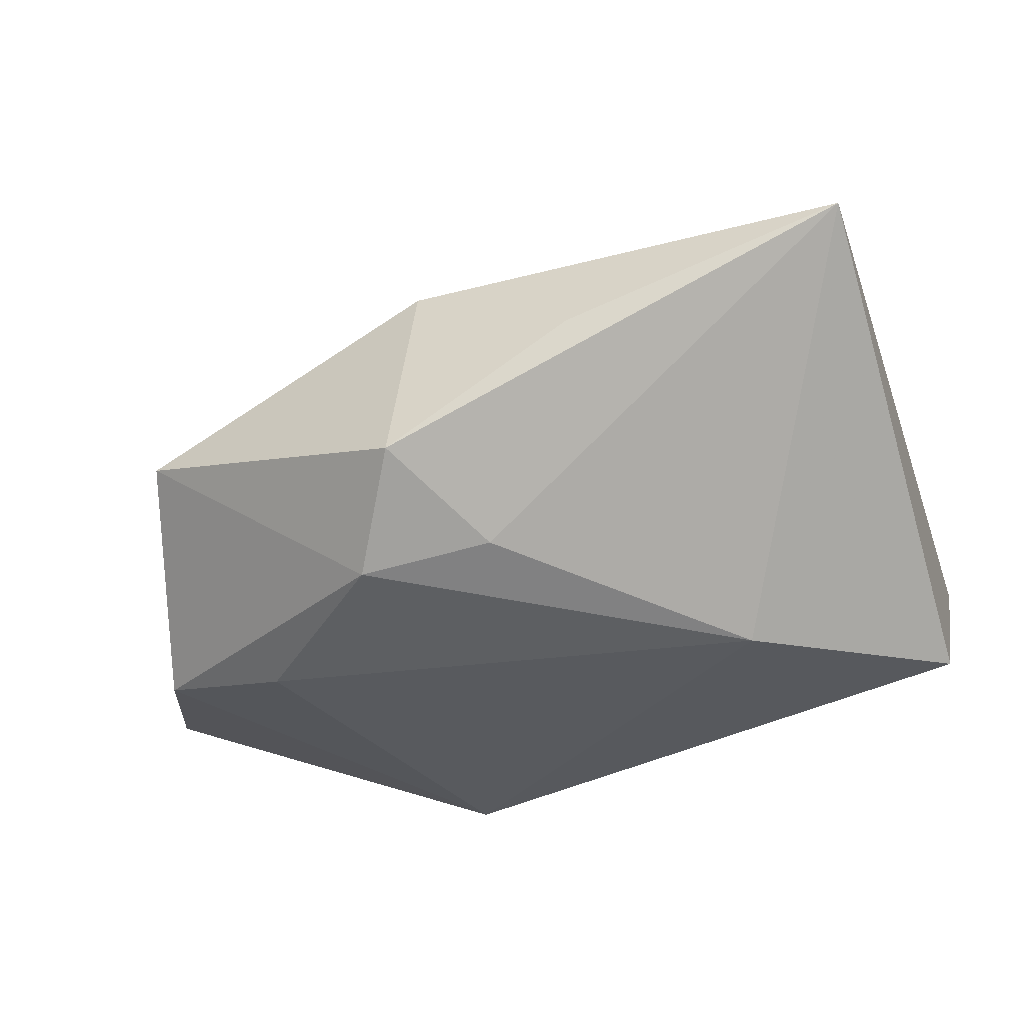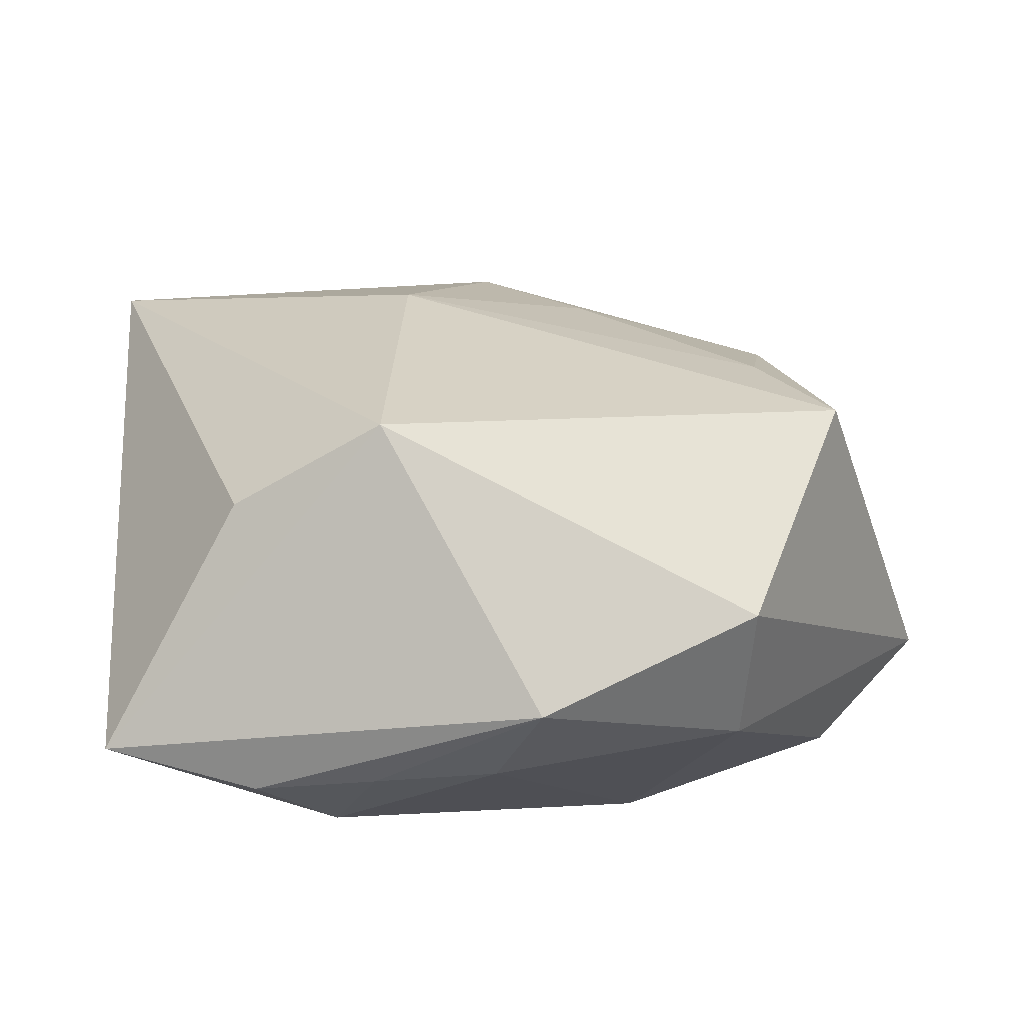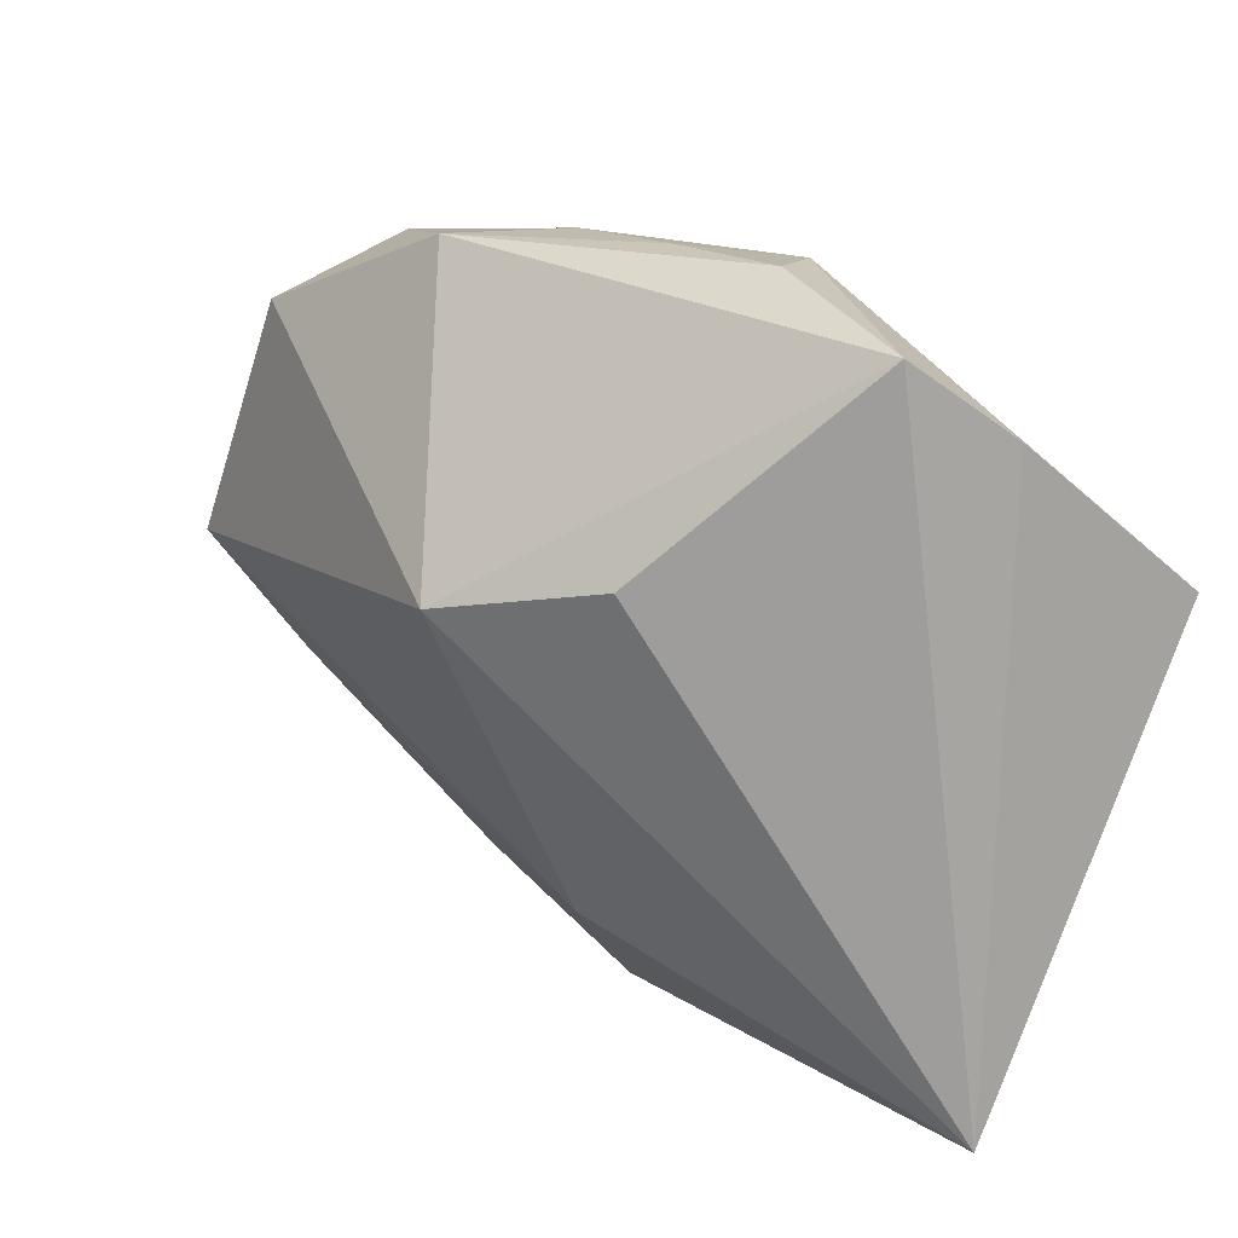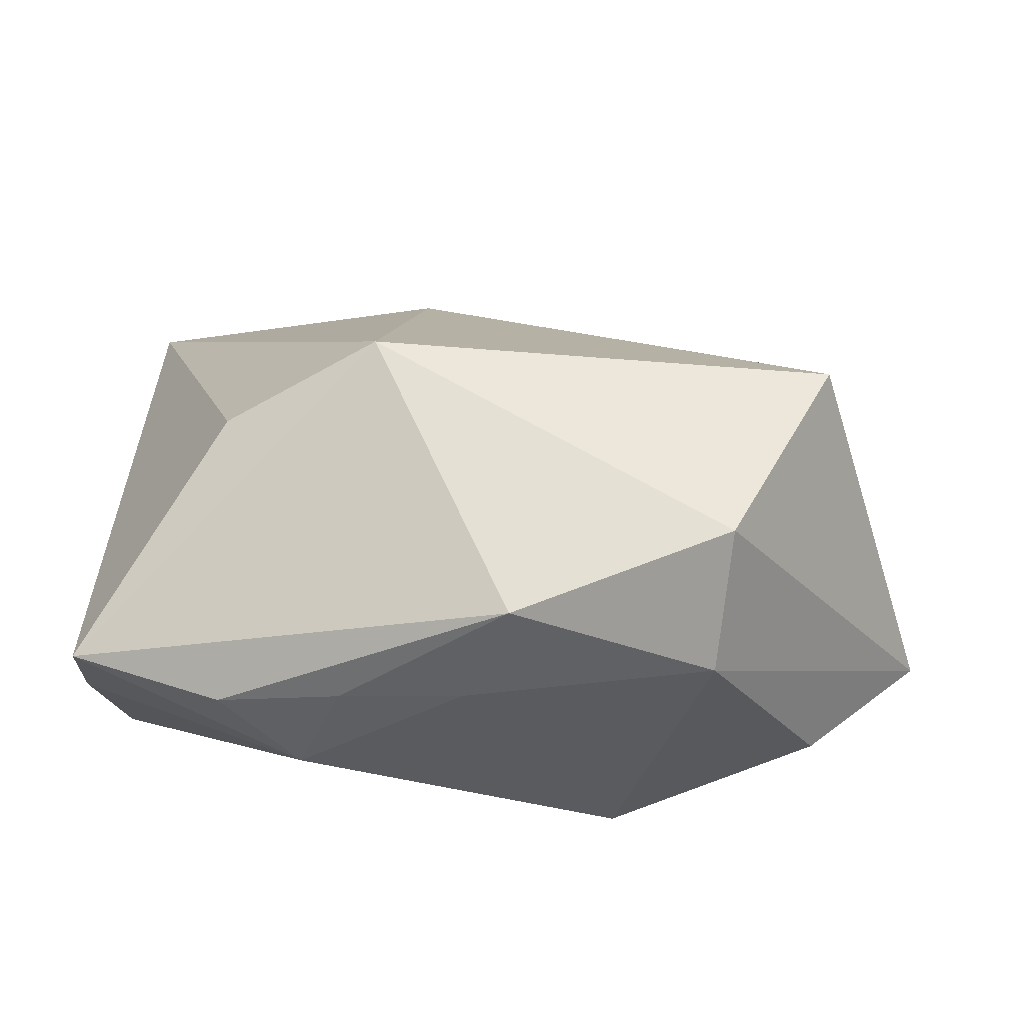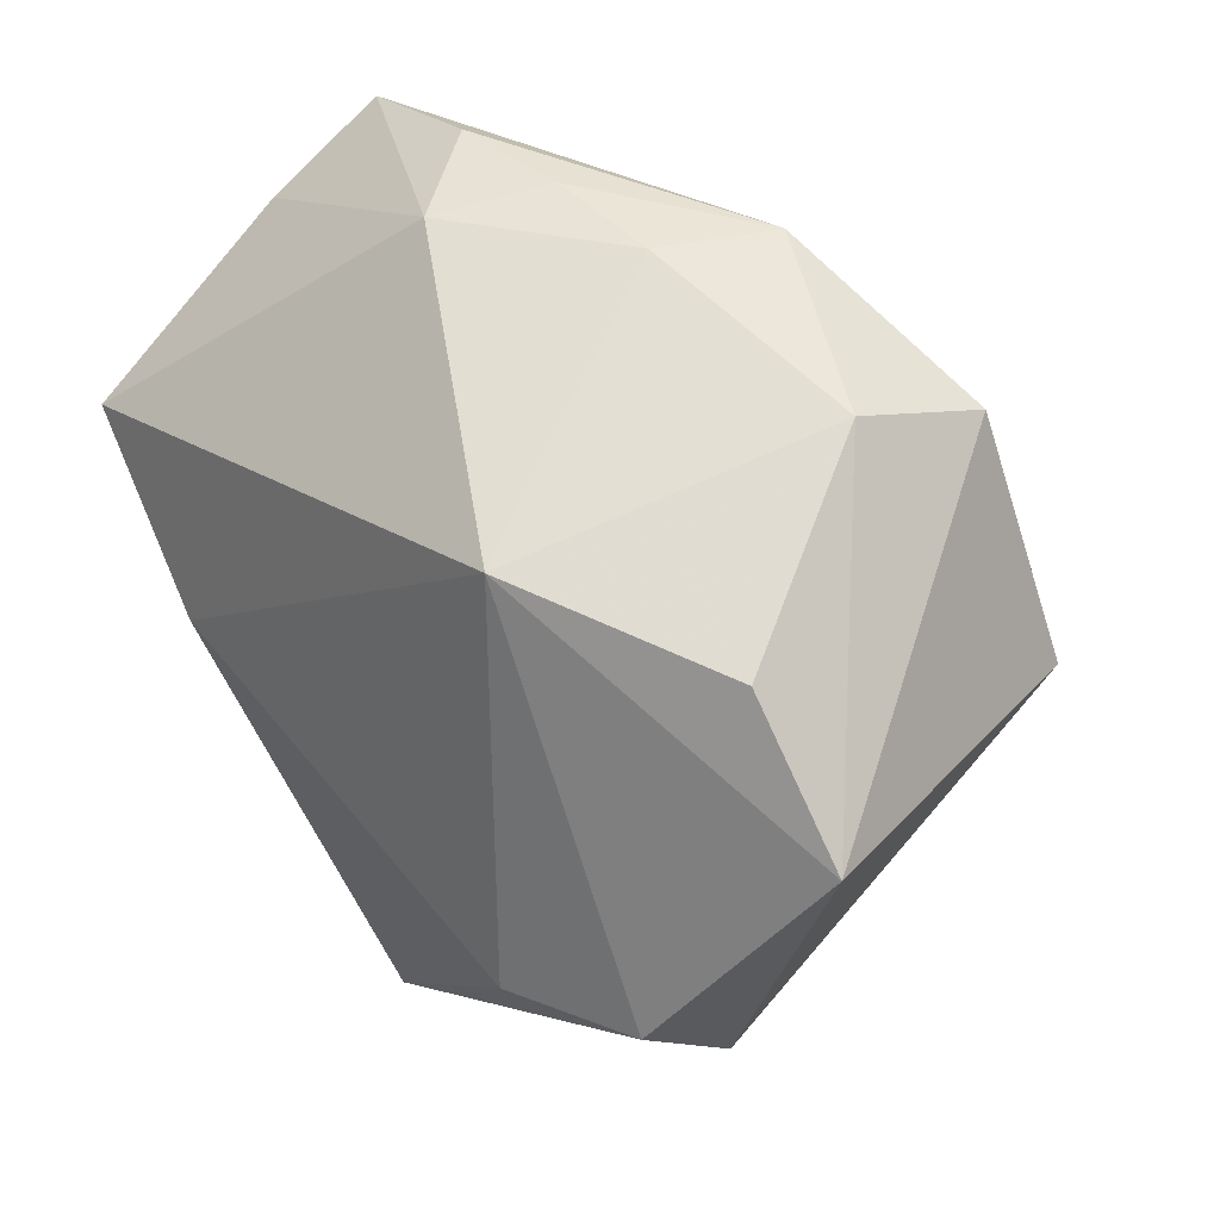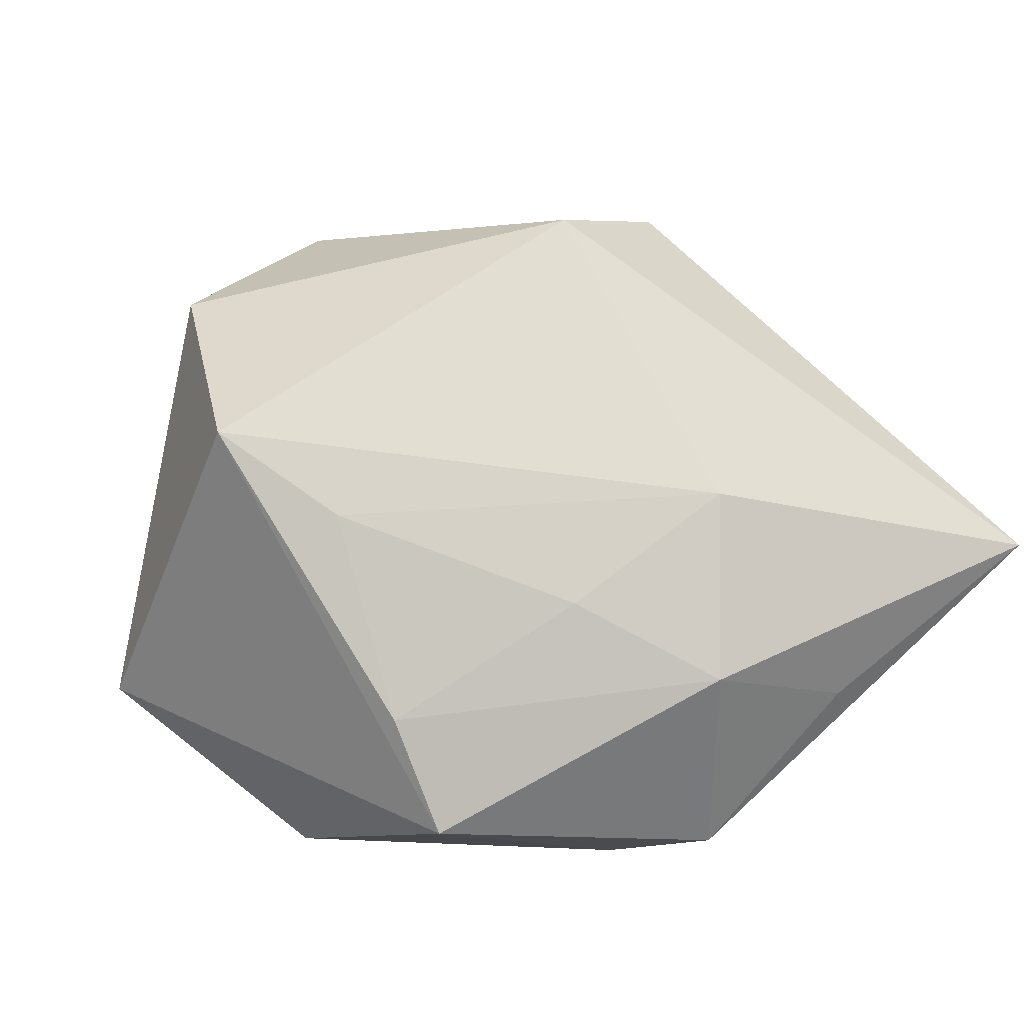
<metadata>
{"format":"obj","ext":"obj","renderer":"f3d","projection":"perspective","resolution":1024,"background":"white","views":[{"elev":-41.8,"azim":18.3,"up":"+Z"},{"elev":56.3,"azim":176.8,"up":"+Z"},{"elev":15.0,"azim":54.3,"up":"+Y"},{"elev":40.2,"azim":-178.0,"up":"+Z"},{"elev":45.1,"azim":-126.8,"up":"+Y"},{"elev":40.6,"azim":-37.5,"up":"+Z"}]}
</metadata>
<code>
v -0.02017 0.02071 0.01936
v 0.0188 0.02616 0.005723
v -0.003343 -0.02898 -0.01503
v -0.03731 0.008705 -0.006262
v -0.01932 -0.01063 -0.01924
v 0.01288 0.02548 -0.001463
v -0.02993 -0.007758 -0.01552
v 0.03065 0.02221 0.006195
v -8.352e-05 0.02673 0.007397
v 0.01941 0.007841 0.01855
v -0.01205 0.01931 -0.0142
v -0.0233 -0.005588 0.01558
v 0.0316 -0.02898 -0.0006376
v 0.0316 0.01647 -0.002526
v 0.0316 0.004894 -0.01844
v -0.003603 0.02663 0.01596
v 0.00761 0.00529 0.02478
v -0.02598 -0.01628 0.003253
v 0.01057 -0.02892 -0.006098
v -0.001941 -0.02735 0.001868
v -0.009947 -0.01852 0.008235
v -0.02611 -0.02208 -0.004597
v -0.02817 0.01791 -0.006252
v 0.00185 -0.02054 -0.01862
v 0.01788 -0.005311 -0.02036
v -0.007831 -0.02153 -0.01998
v 0.009403 0.02665 0.00696
v -0.01915 0.02486 0.008901
v -0.02831 0.00302 0.02082
v 0.005284 -0.01824 0.01157
f 17 13 10
f 10 8 17
f 13 8 10
f 17 8 16
f 30 13 17
f 13 30 20
f 29 30 17
f 11 4 23
f 14 8 13
f 14 6 8
f 15 14 13
f 11 6 15
f 6 14 15
f 13 20 19
f 3 19 20
f 3 24 13
f 13 19 3
f 17 16 1
f 1 29 17
f 4 29 1
f 12 29 18
f 30 29 12
f 9 6 11
f 2 16 8
f 8 6 2
f 13 24 25
f 25 15 13
f 25 5 11
f 11 15 25
f 24 3 26
f 26 25 24
f 5 25 26
f 22 20 18
f 22 3 20
f 22 26 3
f 22 29 4
f 18 29 22
f 28 1 16
f 16 9 28
f 28 23 4
f 4 1 28
f 11 23 28
f 28 9 11
f 21 20 30
f 30 12 21
f 18 20 21
f 21 12 18
f 27 9 16
f 16 2 27
f 6 9 27
f 27 2 6
f 7 22 4
f 5 26 7
f 26 22 7
f 7 4 11
f 11 5 7

</code>
